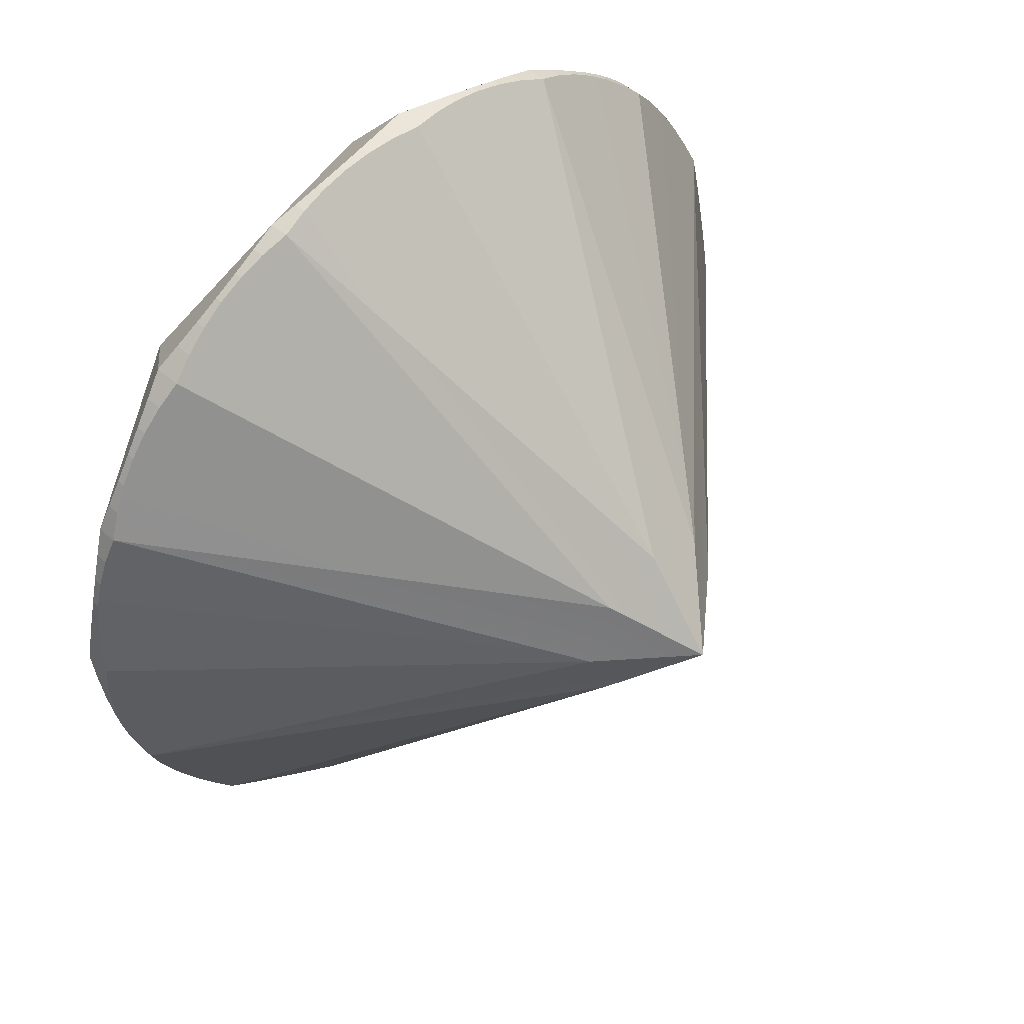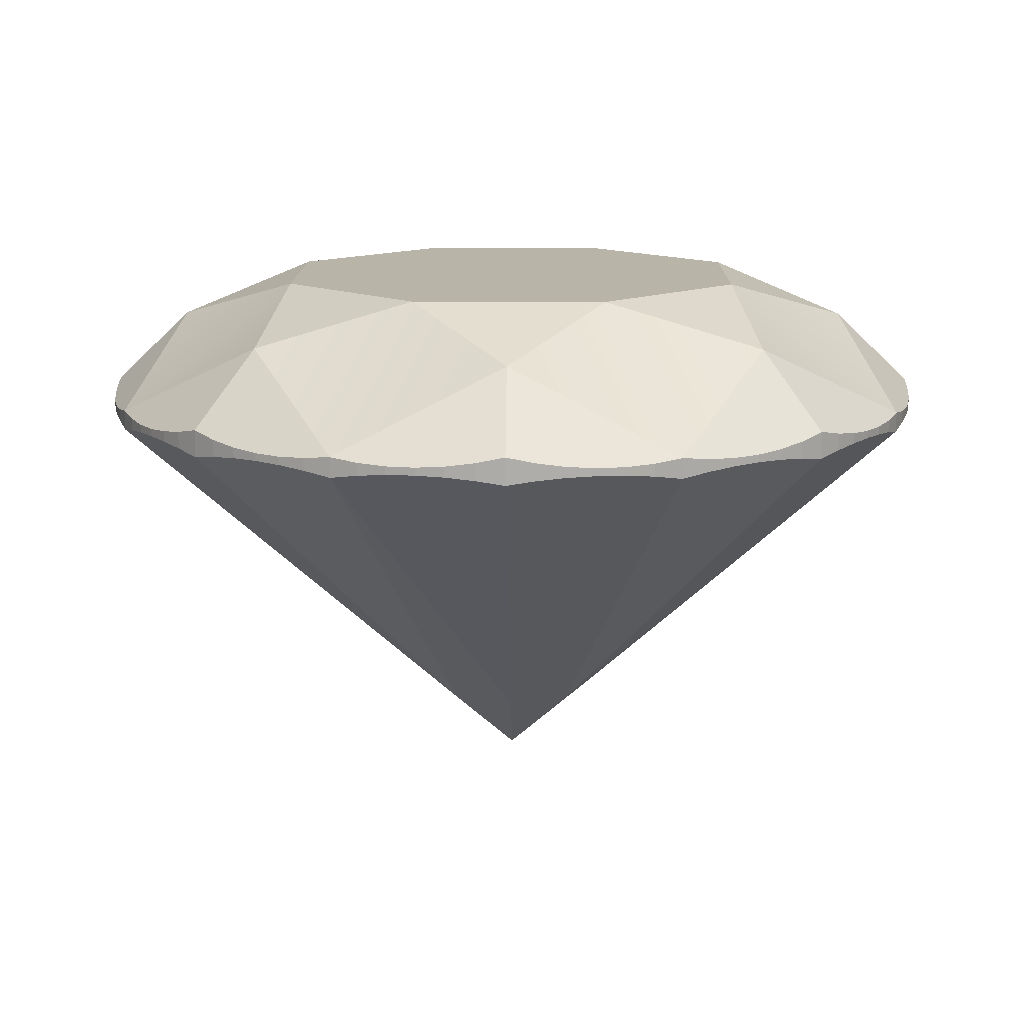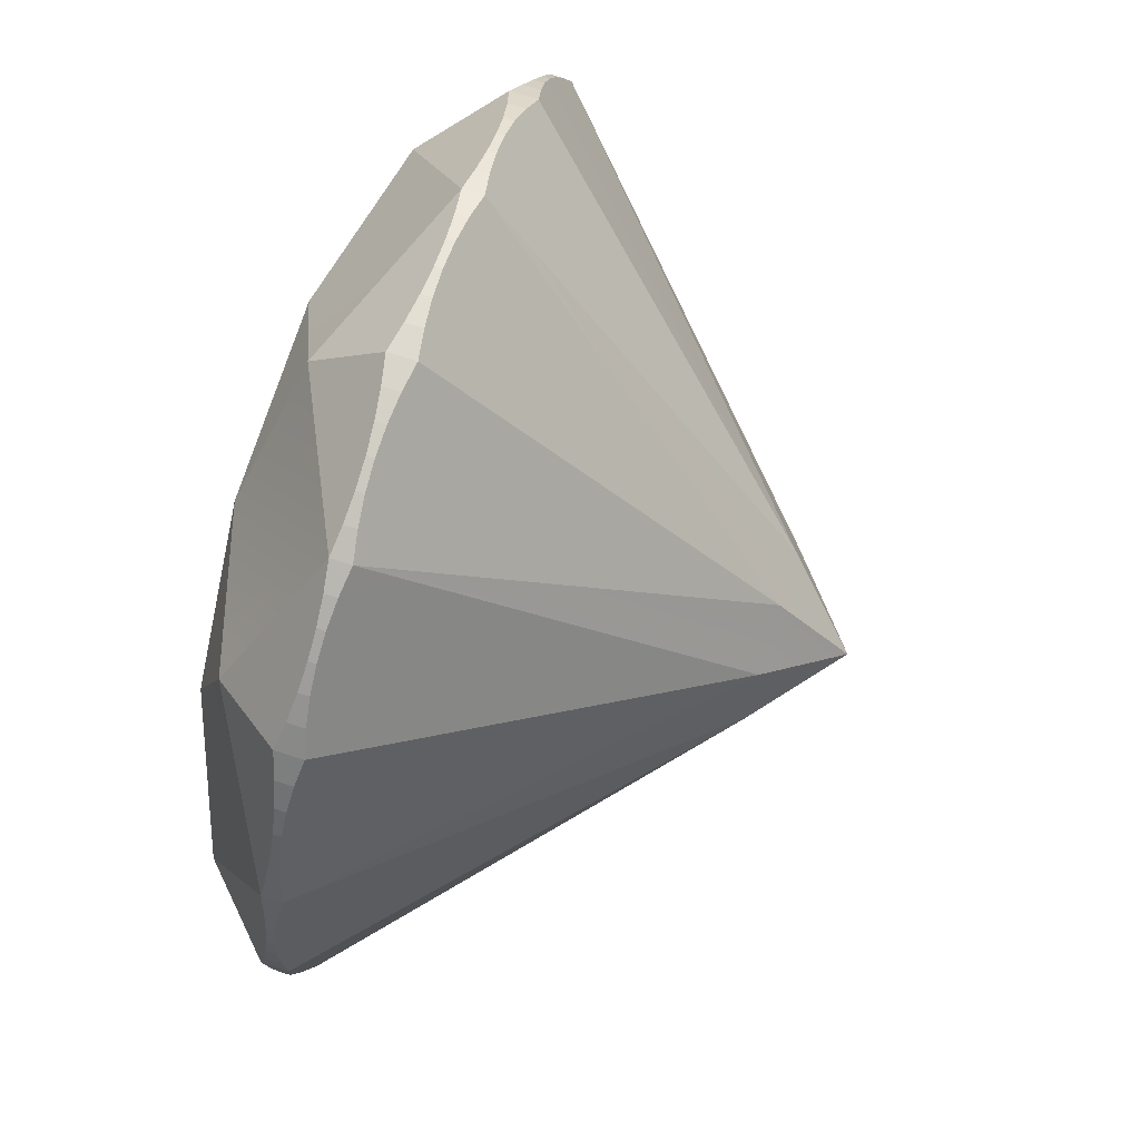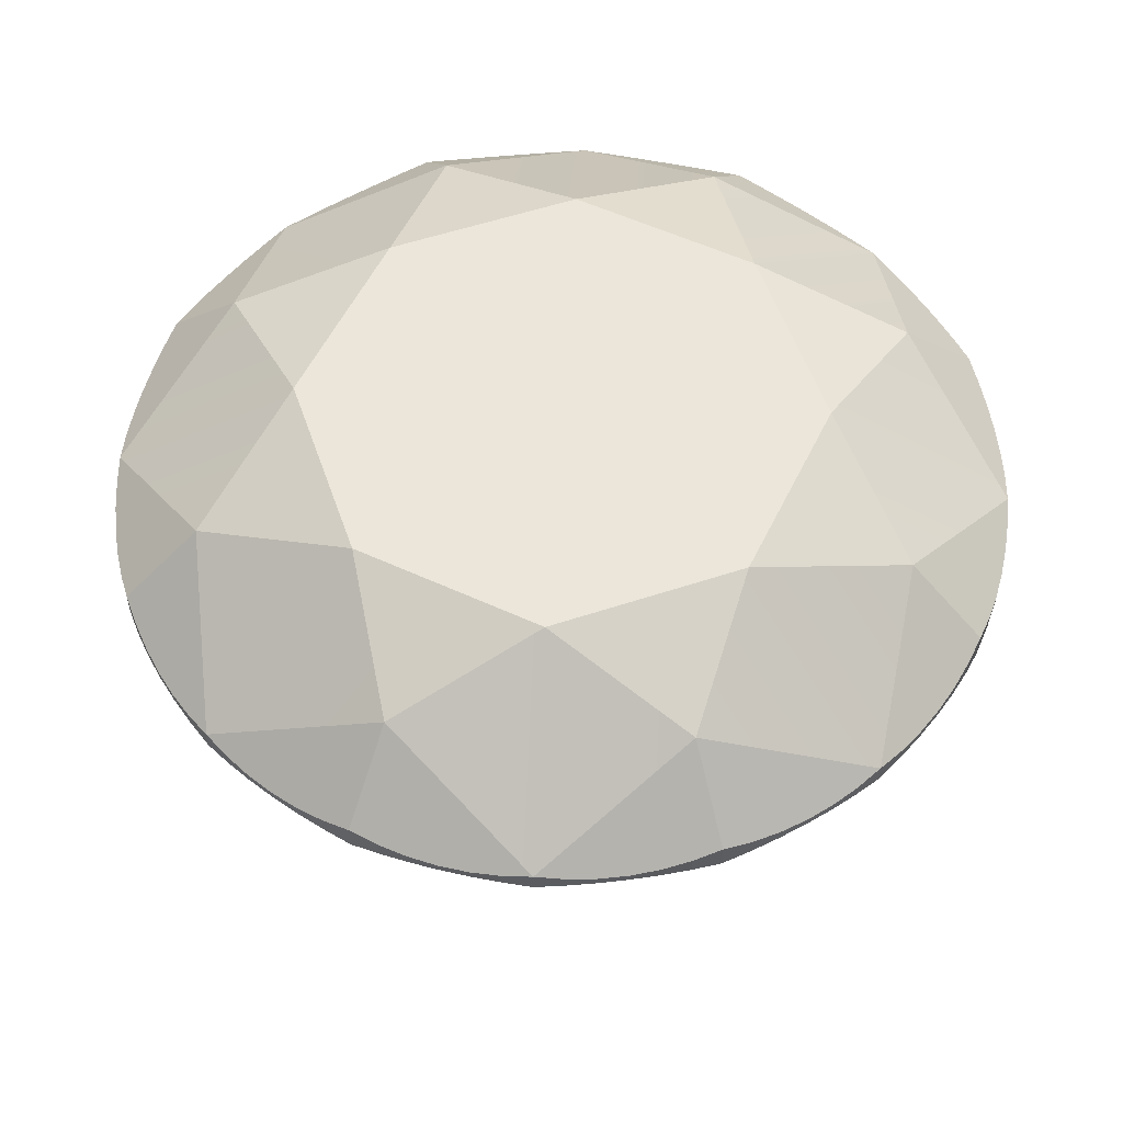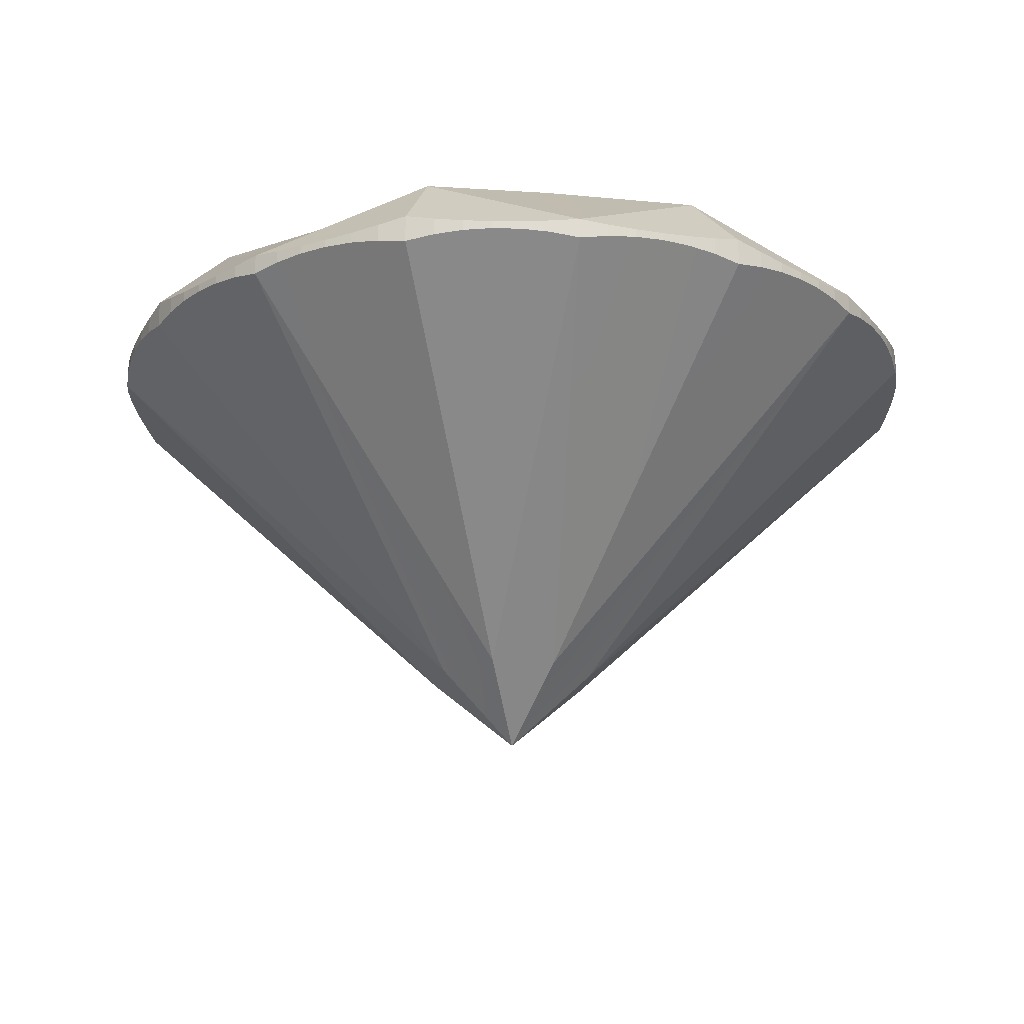
<metadata>
{"format":"obj","ext":"obj","renderer":"f3d","projection":"perspective","resolution":1024,"background":"white","views":[{"elev":47.1,"azim":-44.4,"up":"+Z"},{"elev":13.1,"azim":-89.2,"up":"+Y"},{"elev":72.8,"azim":-72.4,"up":"+Z"},{"elev":56.0,"azim":160.8,"up":"+Y"},{"elev":-20.1,"azim":103.8,"up":"+Y"}]}
</metadata>
<code>
v 0.1466 1.361 -0.3539
v 0.05364 1.075 -0.05364
v -1e-06 1.012 -2e-06
v -1e-06 1.075 -0.07586
v 0.3539 1.361 -0.1466
v 0.07585 1.075 -2e-06
v 0.3539 1.361 0.1466
v 0.05364 1.075 0.05364
v 0.1466 1.361 0.3539
v -1e-06 1.075 0.07585
v -0.1466 1.361 0.3539
v -0.05364 1.075 0.05364
v -0.3539 1.361 0.1466
v -0.07586 1.075 -2e-06
v -0.3539 1.361 -0.1466
v -0.05364 1.075 -0.05364
v -0.1466 1.361 -0.3539
v 0.2055 1.488 -0.08511
v 0.08511 1.488 -0.2055
v -0.08511 1.488 -0.2055
v -0.2055 1.488 -0.08511
v -0.2055 1.488 0.08511
v -0.08511 1.488 0.2055
v 0.08511 1.488 0.2055
v 0.2055 1.488 0.08511
v 0.2233 1.449 0.2233
v -1e-06 1.449 0.3158
v -0.2233 1.449 0.2233
v -0.3158 1.449 -2e-06
v -0.2233 1.449 -0.2233
v -1e-06 1.449 -0.3158
v 0.2233 1.449 -0.2233
v 0.3158 1.449 -2e-06
v 0.3539 1.379 0.1466
v 0.1466 1.379 0.3539
v -0.1466 1.379 0.3539
v -0.3539 1.379 0.1466
v -0.3539 1.379 -0.1466
v -0.1466 1.379 -0.3539
v 0.1466 1.379 -0.3539
v 0.3539 1.379 -0.1466
v 0.3628 1.376 0.1231
v 0.37 1.374 0.09915
v 0.3757 1.374 0.07474
v 0.3798 1.376 0.05
v 0.3823 1.38 0.02505
v 0.3831 1.385 -2e-06
v 0.2709 1.385 0.2709
v 0.288 1.38 0.2526
v 0.3039 1.376 0.2332
v 0.3185 1.374 0.2128
v 0.3318 1.374 0.1915
v 0.3436 1.376 0.1694
v 0.1694 1.376 0.3436
v 0.1915 1.374 0.3318
v 0.2128 1.374 0.3185
v 0.2332 1.376 0.3039
v 0.2526 1.38 0.288
v -1e-06 1.385 0.3831
v 0.02506 1.38 0.3823
v 0.05 1.376 0.3798
v 0.07474 1.374 0.3757
v 0.09915 1.374 0.37
v 0.1231 1.376 0.3628
v -0.1231 1.376 0.3628
v -0.09915 1.374 0.37
v -0.07474 1.374 0.3757
v -0.05001 1.376 0.3798
v -0.02506 1.38 0.3823
v -0.2709 1.385 0.2709
v -0.2526 1.38 0.288
v -0.2332 1.376 0.3039
v -0.2128 1.374 0.3185
v -0.1916 1.374 0.3318
v -0.1694 1.376 0.3436
v -0.3436 1.376 0.1694
v -0.3318 1.374 0.1915
v -0.3185 1.374 0.2128
v -0.3039 1.376 0.2332
v -0.288 1.38 0.2526
v -0.3831 1.385 -2e-06
v -0.3823 1.38 0.02505
v -0.3798 1.376 0.05
v -0.3757 1.374 0.07474
v -0.37 1.374 0.09915
v -0.3628 1.376 0.1231
v -0.3628 1.376 -0.1231
v -0.37 1.374 -0.09916
v -0.3757 1.374 -0.07474
v -0.3798 1.376 -0.05001
v -0.3823 1.38 -0.02506
v -0.2709 1.385 -0.2709
v -0.288 1.38 -0.2526
v -0.3039 1.376 -0.2332
v -0.3185 1.374 -0.2128
v -0.3318 1.374 -0.1916
v -0.3436 1.376 -0.1694
v -0.1694 1.376 -0.3436
v -0.1916 1.374 -0.3318
v -0.2128 1.374 -0.3185
v -0.2332 1.376 -0.3039
v -0.2526 1.38 -0.288
v -1e-06 1.385 -0.3831
v -0.02506 1.38 -0.3823
v -0.05001 1.376 -0.3798
v -0.07474 1.374 -0.3757
v -0.09915 1.374 -0.37
v -0.1231 1.376 -0.3628
v 0.1231 1.376 -0.3628
v 0.09915 1.374 -0.37
v 0.07474 1.374 -0.3757
v 0.05 1.376 -0.3798
v 0.02506 1.38 -0.3823
v 0.2709 1.385 -0.2709
v 0.2526 1.38 -0.288
v 0.2332 1.376 -0.3039
v 0.2128 1.374 -0.3185
v 0.1915 1.374 -0.3318
v 0.1694 1.376 -0.3436
v 0.3436 1.376 -0.1694
v 0.3318 1.374 -0.1916
v 0.3185 1.374 -0.2128
v 0.3039 1.376 -0.2332
v 0.288 1.38 -0.2526
v 0.37 1.374 -0.09916
v 0.3628 1.376 -0.1231
v 0.3823 1.38 -0.02506
v 0.3798 1.376 -0.05001
v 0.3757 1.374 -0.07474
v 0.1231 1.365 -0.3628
v 0.09915 1.367 -0.37
v 0.07474 1.368 -0.3757
v 0.05 1.367 -0.3798
v 0.02506 1.365 -0.3823
v -1e-06 1.361 -0.3831
v -0.02506 1.365 -0.3823
v -0.05001 1.367 -0.3798
v -0.07474 1.368 -0.3757
v -0.09915 1.367 -0.37
v -0.1231 1.365 -0.3628
v -0.1694 1.365 -0.3436
v -0.1916 1.367 -0.3318
v -0.2128 1.368 -0.3185
v -0.2332 1.367 -0.3039
v -0.2526 1.365 -0.288
v -0.2709 1.361 -0.2709
v -0.288 1.365 -0.2526
v -0.3039 1.367 -0.2332
v -0.3185 1.368 -0.2128
v -0.3318 1.367 -0.1916
v -0.3436 1.365 -0.1694
v -0.3628 1.365 -0.1231
v -0.37 1.367 -0.09916
v -0.3757 1.368 -0.07474
v -0.3798 1.367 -0.05001
v -0.3823 1.365 -0.02506
v -0.3831 1.361 -2e-06
v -0.3823 1.365 0.02505
v -0.3798 1.367 0.05
v -0.3757 1.368 0.07474
v -0.37 1.367 0.09915
v -0.3628 1.365 0.1231
v -0.3436 1.365 0.1694
v -0.3318 1.367 0.1915
v -0.3185 1.368 0.2128
v -0.3039 1.367 0.2332
v -0.288 1.365 0.2526
v -0.2709 1.361 0.2709
v -0.2526 1.365 0.288
v -0.2332 1.367 0.3039
v -0.2128 1.368 0.3185
v -0.1916 1.367 0.3318
v -0.1694 1.365 0.3436
v -0.1231 1.365 0.3628
v -0.09915 1.367 0.37
v -0.07474 1.368 0.3757
v -0.05001 1.367 0.3798
v -0.02506 1.365 0.3823
v -1e-06 1.361 0.3831
v 0.02506 1.365 0.3823
v 0.05 1.367 0.3798
v 0.07474 1.368 0.3757
v 0.09915 1.367 0.37
v 0.1231 1.365 0.3628
v 0.1694 1.365 0.3436
v 0.1915 1.367 0.3318
v 0.2128 1.368 0.3185
v 0.2332 1.367 0.3039
v 0.2526 1.365 0.288
v 0.2709 1.361 0.2709
v 0.288 1.365 0.2526
v 0.3039 1.367 0.2332
v 0.3185 1.368 0.2128
v 0.3318 1.367 0.1915
v 0.3436 1.365 0.1694
v 0.3628 1.365 0.1231
v 0.37 1.367 0.09915
v 0.3757 1.368 0.07474
v 0.3798 1.367 0.05
v 0.3823 1.365 0.02505
v 0.3831 1.361 -2e-06
v 0.3823 1.365 -0.02506
v 0.3798 1.367 -0.05001
v 0.3757 1.368 -0.07474
v 0.37 1.367 -0.09916
v 0.3628 1.365 -0.1231
v 0.3436 1.365 -0.1694
v 0.3318 1.367 -0.1916
v 0.3185 1.368 -0.2128
v 0.3039 1.367 -0.2332
v 0.288 1.365 -0.2526
v 0.2709 1.361 -0.2709
v 0.2526 1.365 -0.288
v 0.2332 1.367 -0.3039
v 0.2128 1.368 -0.3185
v 0.1915 1.367 -0.3318
v 0.1694 1.365 -0.3436
f 2 4 1
f 2 6 3
f 6 8 3
f 8 10 3
f 10 12 3
f 12 14 3
f 14 16 3
f 16 4 3
f 21 23 19
f 25 24 26
f 24 23 27
f 23 22 28
f 22 21 29
f 21 20 30
f 20 19 31
f 19 18 32
f 18 25 33
f 25 34 33
f 24 35 26
f 23 36 27
f 22 37 28
f 21 38 29
f 20 39 30
f 19 40 31
f 18 41 32
f 45 46 33
f 52 53 26
f 57 58 26
f 63 64 27
f 68 69 27
f 74 75 28
f 79 80 28
f 85 86 29
f 90 91 29
f 96 97 30
f 101 102 30
f 107 108 31
f 112 113 31
f 118 119 32
f 123 124 32
f 33 128 129
f 40 130 109
f 109 131 110
f 110 132 111
f 111 133 112
f 112 134 113
f 113 135 103
f 104 135 136
f 105 136 137
f 106 137 138
f 107 138 139
f 108 139 140
f 39 140 17
f 39 141 98
f 98 142 99
f 99 143 100
f 100 144 101
f 101 145 102
f 102 146 92
f 93 146 147
f 94 147 148
f 95 148 149
f 96 149 150
f 97 150 151
f 38 151 15
f 38 152 87
f 87 153 88
f 88 154 89
f 89 155 90
f 90 156 91
f 91 157 81
f 82 157 158
f 83 158 159
f 84 159 160
f 85 160 161
f 86 161 162
f 37 162 13
f 37 163 76
f 76 164 77
f 77 165 78
f 78 166 79
f 79 167 80
f 80 168 70
f 71 168 169
f 72 169 170
f 73 170 171
f 74 171 172
f 75 172 173
f 36 173 11
f 36 174 65
f 65 175 66
f 66 176 67
f 67 177 68
f 68 178 69
f 69 179 59
f 60 179 180
f 61 180 181
f 62 181 182
f 63 182 183
f 64 183 184
f 35 184 9
f 35 185 54
f 54 186 55
f 55 187 56
f 56 188 57
f 57 189 58
f 58 190 48
f 49 190 191
f 50 191 192
f 51 192 193
f 52 193 194
f 53 194 195
f 34 195 7
f 34 196 42
f 42 197 43
f 43 198 44
f 44 199 45
f 45 200 46
f 46 201 47
f 127 201 202
f 128 202 203
f 129 203 204
f 125 204 205
f 126 205 206
f 41 206 5
f 41 207 120
f 120 208 121
f 121 209 122
f 122 210 123
f 123 211 124
f 124 212 114
f 115 212 213
f 116 213 214
f 117 214 215
f 118 215 216
f 119 216 217
f 40 217 1
f 181 180 10
f 175 174 10
f 170 169 12
f 164 163 12
f 159 158 14
f 153 152 14
f 148 147 16
f 142 141 16
f 137 136 4
f 131 130 4
f 214 213 2
f 208 207 2
f 203 6 204
f 197 196 6
f 192 191 8
f 186 185 8
f 2 3 4
f 2 5 6
f 6 7 8
f 8 9 10
f 10 11 12
f 12 13 14
f 14 15 16
f 16 17 4
f 25 18 19
f 19 20 21
f 21 22 23
f 23 24 25
f 25 19 23
f 25 26 34
f 24 27 35
f 23 28 36
f 22 29 37
f 21 30 38
f 20 31 39
f 19 32 40
f 18 33 41
f 33 34 42
f 42 43 33
f 44 45 33
f 46 47 33
f 33 43 44
f 26 48 49
f 49 50 26
f 51 52 26
f 53 34 26
f 26 50 51
f 26 35 54
f 54 55 26
f 56 57 26
f 58 48 26
f 26 55 56
f 27 59 60
f 60 61 27
f 62 63 27
f 64 35 27
f 27 61 62
f 27 36 65
f 65 66 27
f 67 68 27
f 69 59 27
f 27 66 67
f 28 70 71
f 71 72 28
f 73 74 28
f 75 36 28
f 28 72 73
f 28 37 76
f 76 77 28
f 78 79 28
f 80 70 28
f 28 77 78
f 29 81 82
f 82 83 29
f 84 85 29
f 86 37 29
f 29 83 84
f 29 38 87
f 87 88 29
f 89 90 29
f 91 81 29
f 29 88 89
f 30 92 93
f 93 94 30
f 95 96 30
f 97 38 30
f 30 94 95
f 30 39 98
f 98 99 30
f 100 101 30
f 102 92 30
f 30 99 100
f 31 103 104
f 104 105 31
f 106 107 31
f 108 39 31
f 31 105 106
f 31 40 109
f 109 110 31
f 111 112 31
f 113 103 31
f 31 110 111
f 32 114 115
f 115 116 32
f 117 118 32
f 119 40 32
f 32 116 117
f 32 41 120
f 120 121 32
f 122 123 32
f 124 114 32
f 32 121 122
f 129 125 33
f 126 41 33
f 33 47 127
f 127 128 33
f 125 126 33
f 40 1 130
f 109 130 131
f 110 131 132
f 111 132 133
f 112 133 134
f 113 134 135
f 104 103 135
f 105 104 136
f 106 105 137
f 107 106 138
f 108 107 139
f 39 108 140
f 39 17 141
f 98 141 142
f 99 142 143
f 100 143 144
f 101 144 145
f 102 145 146
f 93 92 146
f 94 93 147
f 95 94 148
f 96 95 149
f 97 96 150
f 38 97 151
f 38 15 152
f 87 152 153
f 88 153 154
f 89 154 155
f 90 155 156
f 91 156 157
f 82 81 157
f 83 82 158
f 84 83 159
f 85 84 160
f 86 85 161
f 37 86 162
f 37 13 163
f 76 163 164
f 77 164 165
f 78 165 166
f 79 166 167
f 80 167 168
f 71 70 168
f 72 71 169
f 73 72 170
f 74 73 171
f 75 74 172
f 36 75 173
f 36 11 174
f 65 174 175
f 66 175 176
f 67 176 177
f 68 177 178
f 69 178 179
f 60 59 179
f 61 60 180
f 62 61 181
f 63 62 182
f 64 63 183
f 35 64 184
f 35 9 185
f 54 185 186
f 55 186 187
f 56 187 188
f 57 188 189
f 58 189 190
f 49 48 190
f 50 49 191
f 51 50 192
f 52 51 193
f 53 52 194
f 34 53 195
f 34 7 196
f 42 196 197
f 43 197 198
f 44 198 199
f 45 199 200
f 46 200 201
f 127 47 201
f 128 127 202
f 129 128 203
f 125 129 204
f 126 125 205
f 41 126 206
f 41 5 207
f 120 207 208
f 121 208 209
f 122 209 210
f 123 210 211
f 124 211 212
f 115 114 212
f 116 115 213
f 117 116 214
f 118 117 215
f 119 118 216
f 40 119 217
f 10 9 184
f 184 183 10
f 182 181 10
f 180 179 10
f 10 183 182
f 10 179 178
f 178 177 10
f 176 175 10
f 174 11 10
f 10 177 176
f 12 11 173
f 173 172 12
f 171 170 12
f 169 168 12
f 12 172 171
f 12 168 167
f 167 166 12
f 165 164 12
f 163 13 12
f 12 166 165
f 14 13 162
f 162 161 14
f 160 159 14
f 158 157 14
f 14 161 160
f 14 157 156
f 156 155 14
f 154 153 14
f 152 15 14
f 14 155 154
f 16 15 151
f 151 150 16
f 149 148 16
f 147 146 16
f 16 150 149
f 16 146 145
f 145 144 16
f 143 142 16
f 141 17 16
f 16 144 143
f 4 17 140
f 140 139 4
f 138 137 4
f 136 135 4
f 4 139 138
f 4 135 134
f 134 133 4
f 132 131 4
f 130 1 4
f 4 133 132
f 2 1 217
f 217 216 2
f 215 214 2
f 213 212 2
f 2 216 215
f 2 212 211
f 211 210 2
f 209 208 2
f 207 5 2
f 2 210 209
f 5 206 6
f 205 204 6
f 203 202 6
f 201 6 202
f 206 205 6
f 6 201 200
f 200 199 6
f 198 197 6
f 196 7 6
f 6 199 198
f 8 7 195
f 195 194 8
f 193 192 8
f 191 190 8
f 8 194 193
f 8 190 189
f 189 188 8
f 187 186 8
f 185 9 8
f 8 188 187

</code>
